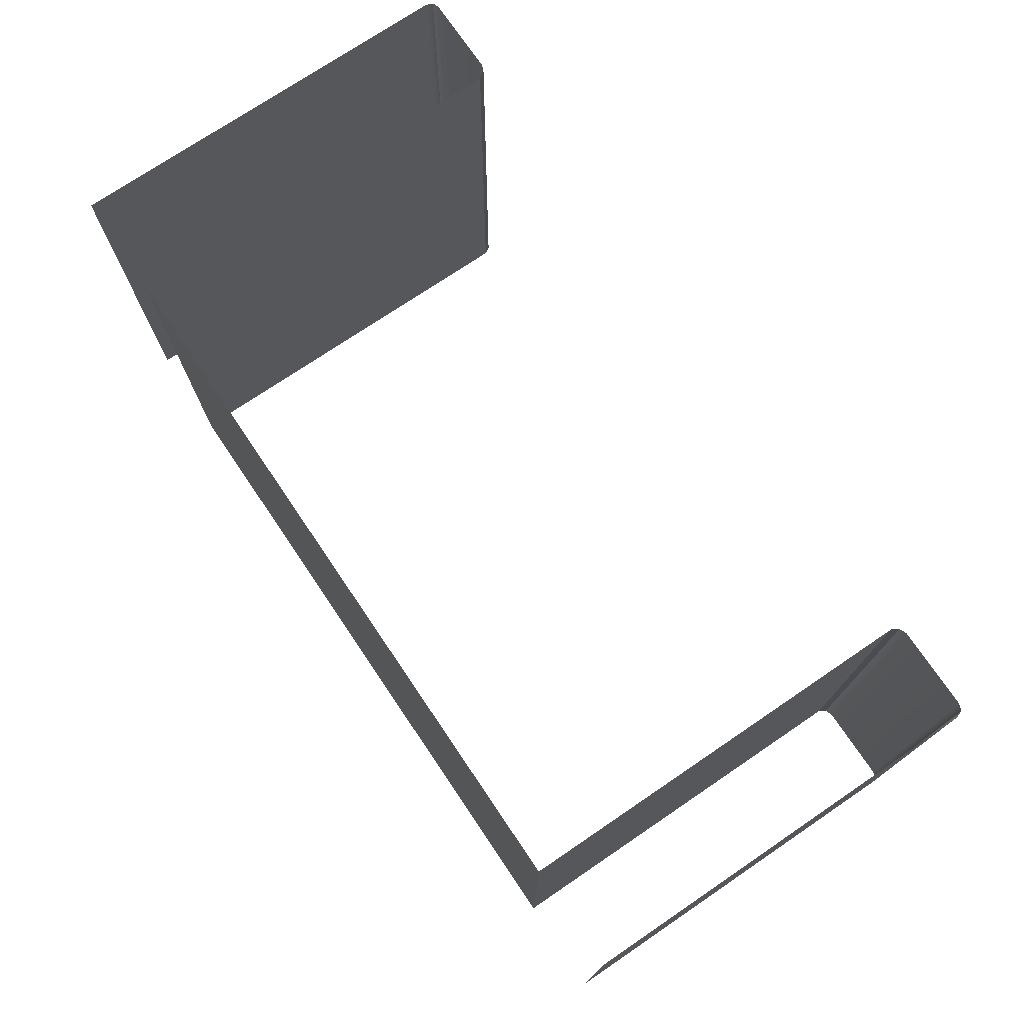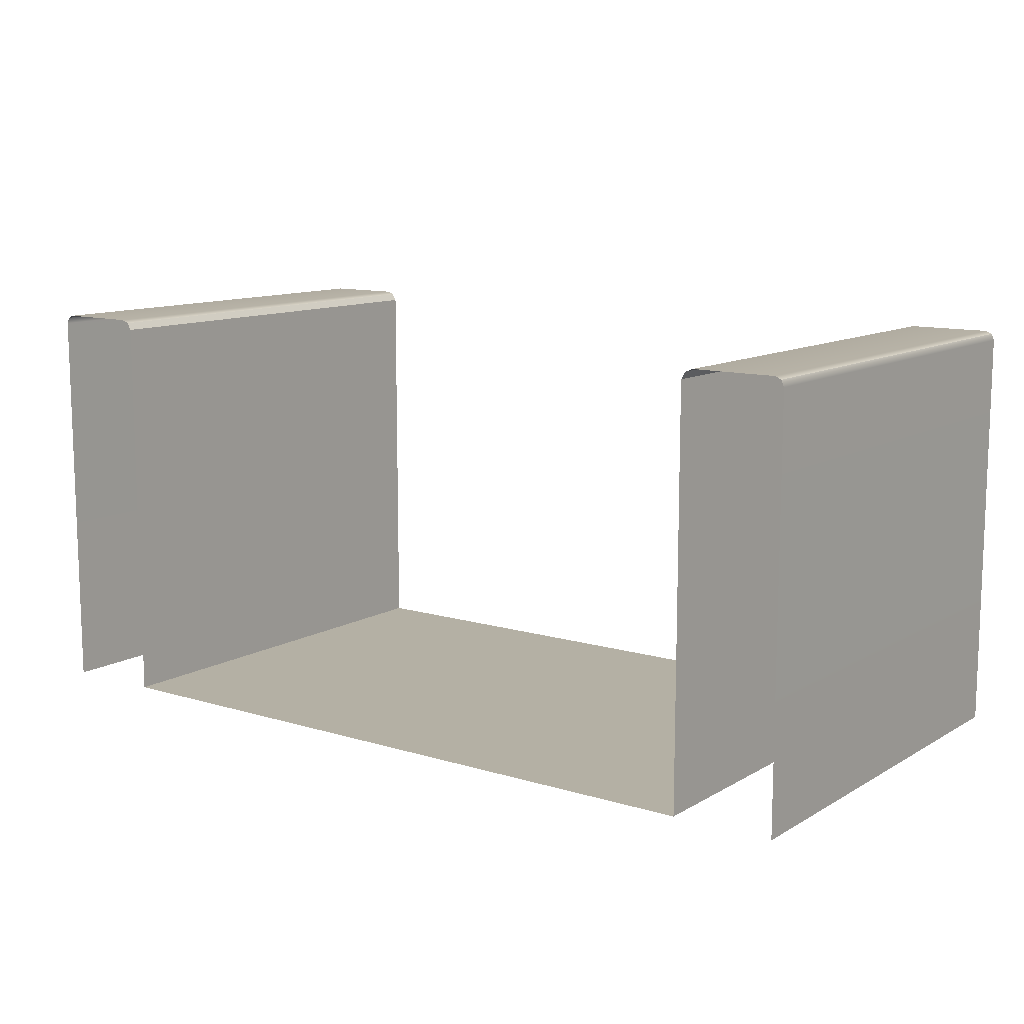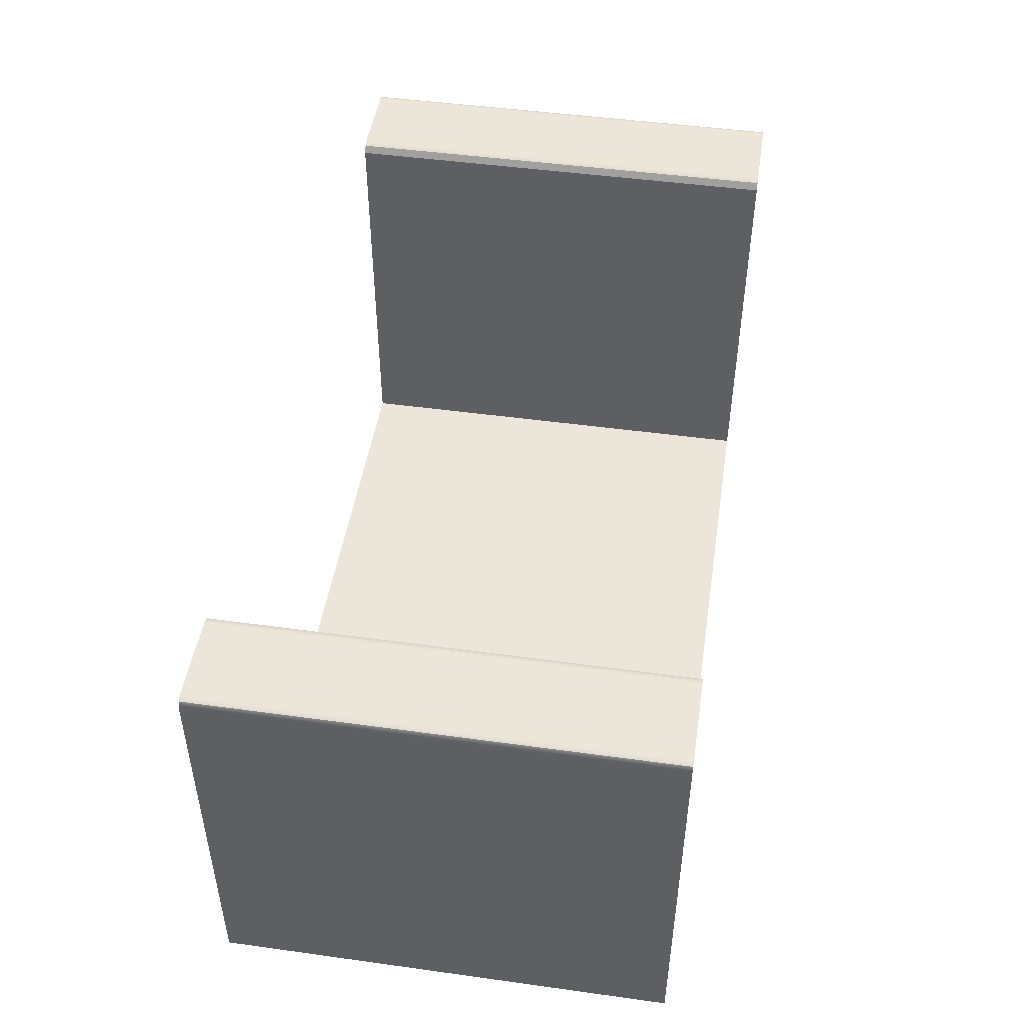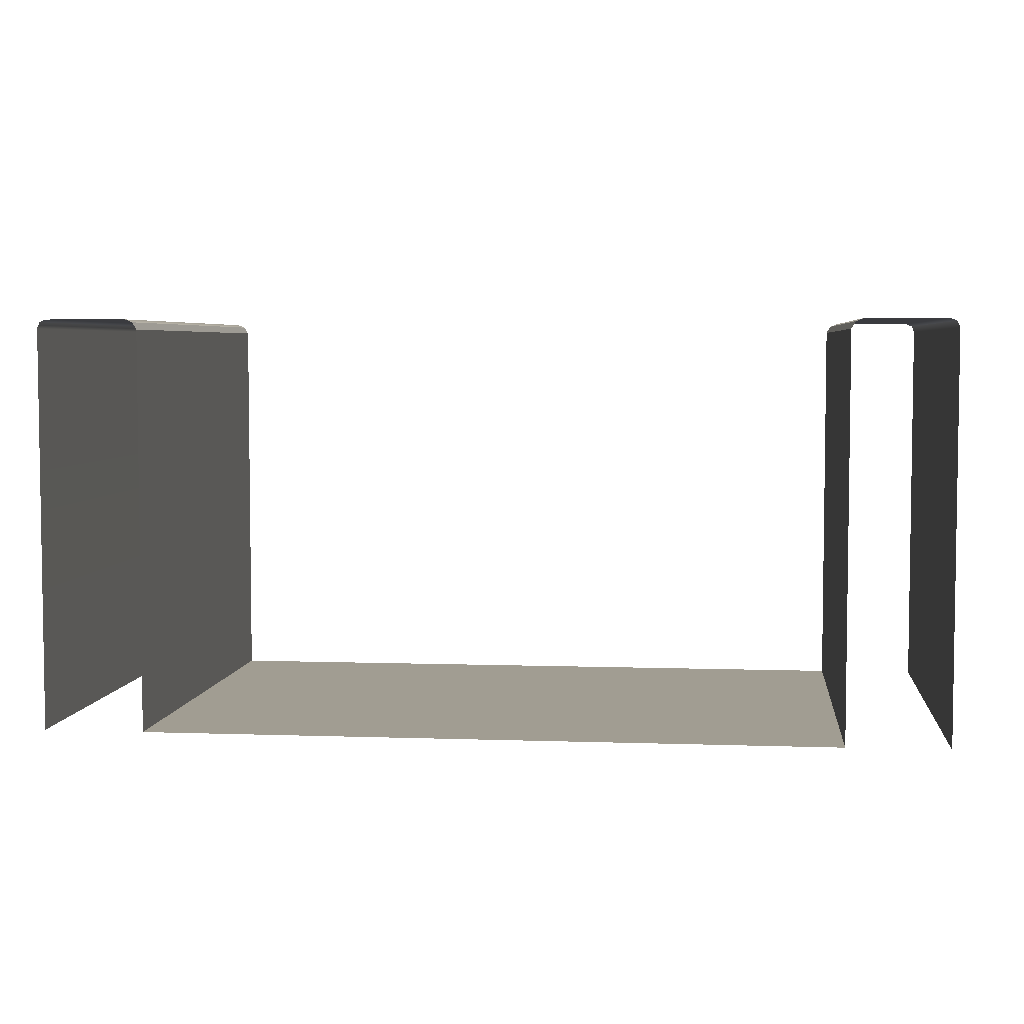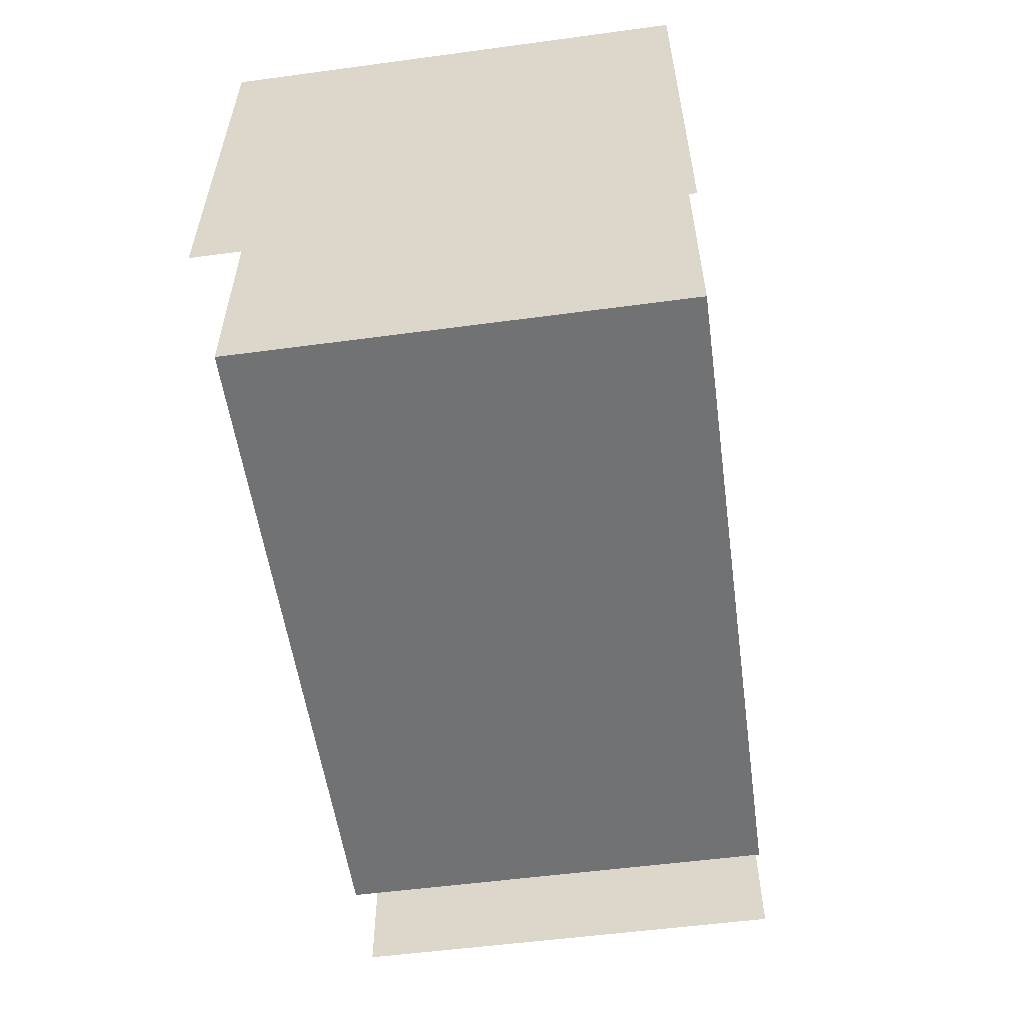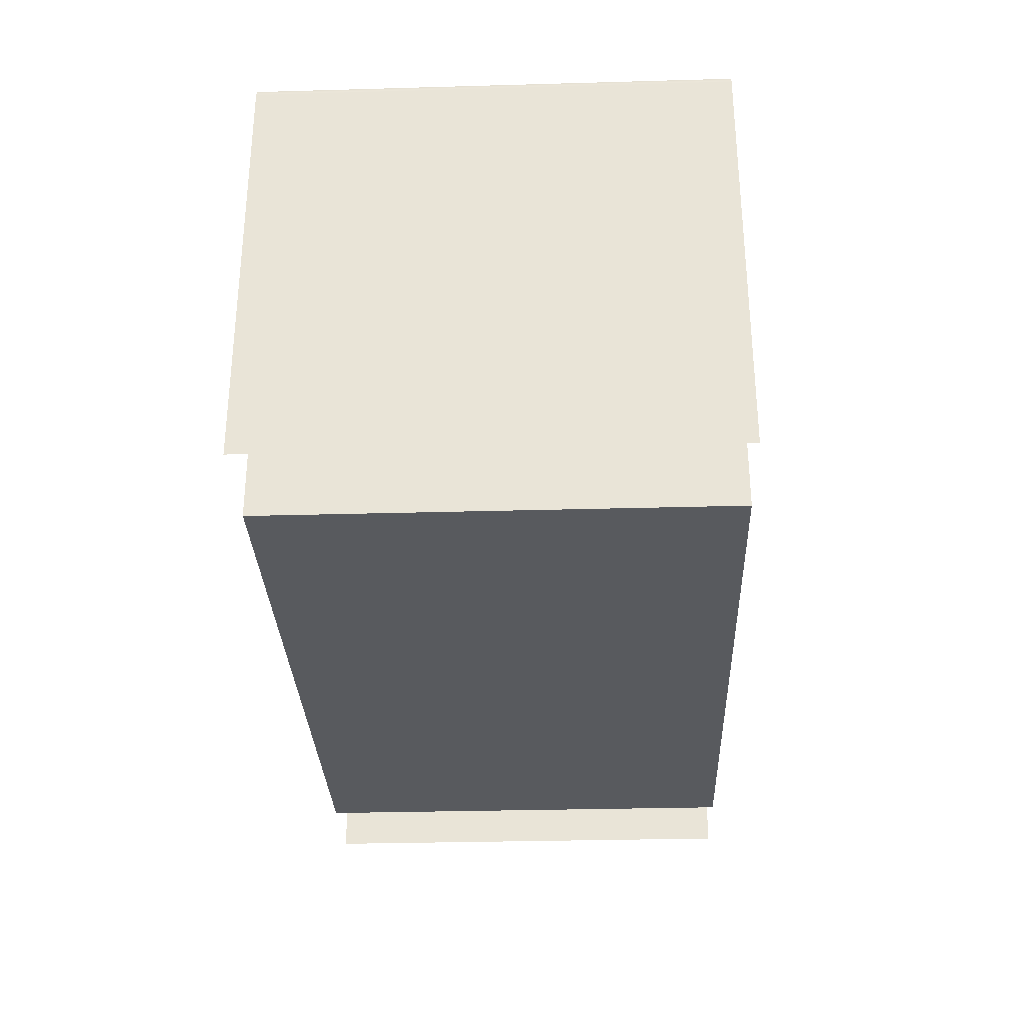
<metadata>
{"format":"obj","ext":"obj","renderer":"f3d","projection":"perspective","resolution":1024,"background":"white","views":[{"elev":74.3,"azim":-124.1,"up":"+Y"},{"elev":11.4,"azim":-143.7,"up":"+Z"},{"elev":47.8,"azim":98.8,"up":"+Z"},{"elev":4.8,"azim":6.3,"up":"+Z"},{"elev":-55.4,"azim":98.0,"up":"+Z"},{"elev":-30.8,"azim":92.3,"up":"+Z"}]}
</metadata>
<code>
g default
v -421.2 -268.3 6.514
v -429.9 -268.3 10
v -429.9 268.3 10
v -421.2 268.3 6.514
v -416.2 -268.3 -1.92
v -416.2 268.3 -1.92
v -416.2 -268.3 -483
v -416.2 268.3 -483
v -526.5 -268.3 10
v -526.5 268.3 10
v -537.3 -268.3 -0.7342
v -537.3 -268.3 -483
v -537.3 268.3 -483
v -537.3 268.3 -0.7342
v -534.1 -268.3 6.856
v -534.1 268.3 6.856
v 416.2 -268.3 -483
v 416.2 268.3 -483
v 421.2 -268.3 6.514
v 429.9 -268.3 10
v 429.9 268.3 10
v 421.2 268.3 6.514
v 416.2 -268.3 -1.92
v 416.2 268.3 -1.92
v 526.5 -268.3 10
v 526.5 268.3 10
v 537.3 -268.3 -0.7342
v 537.3 -268.3 -483
v 537.3 268.3 -483
v 537.3 268.3 -0.7342
v 534.1 -268.3 6.856
v 534.1 268.3 6.856
g polySurface32
f 1 4 3 2
f 5 6 4 1
f 7 8 6 5
f 2 3 10 9
f 11 14 13 12
f 9 10 16 15
f 15 16 14 11
f 7 17 18 8
f 19 20 21 22
f 23 19 22 24
f 17 23 24 18
f 20 25 26 21
f 27 28 29 30
f 25 31 32 26
f 31 27 30 32

</code>
